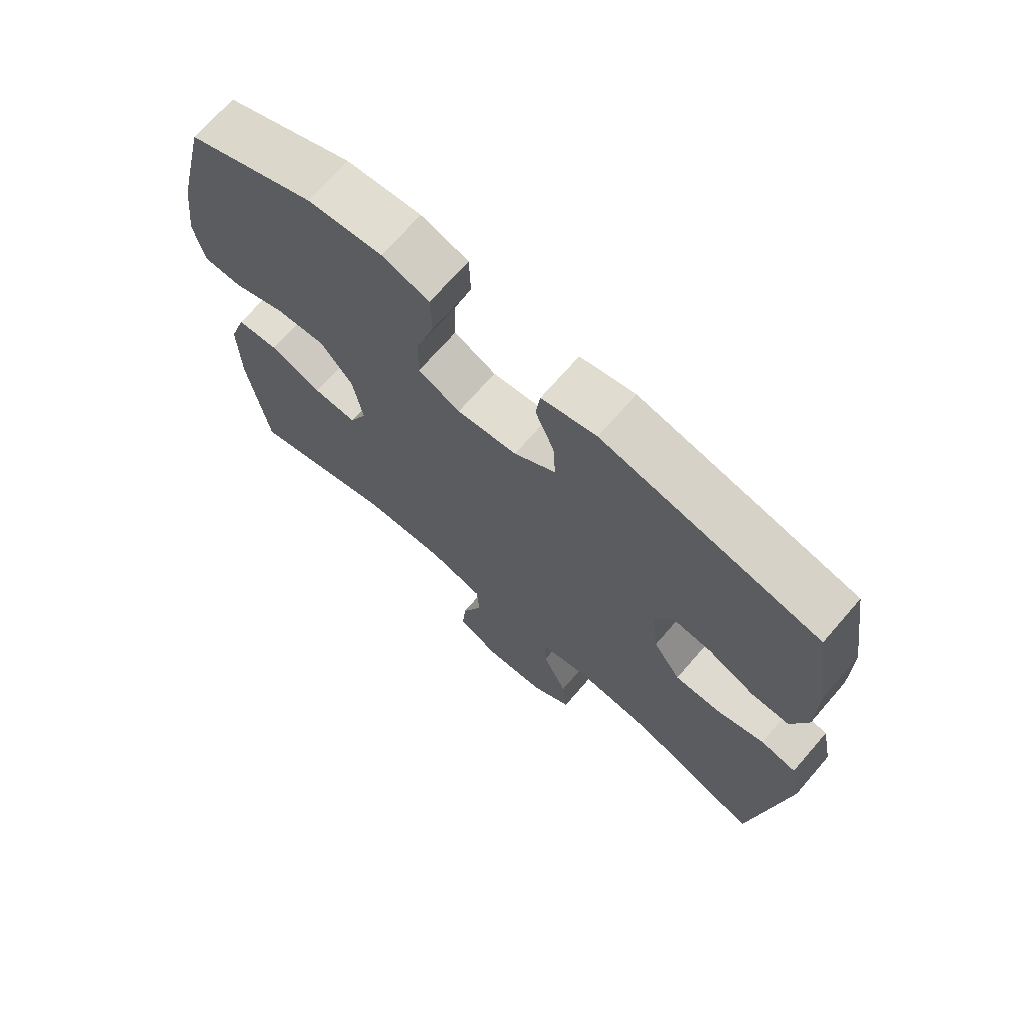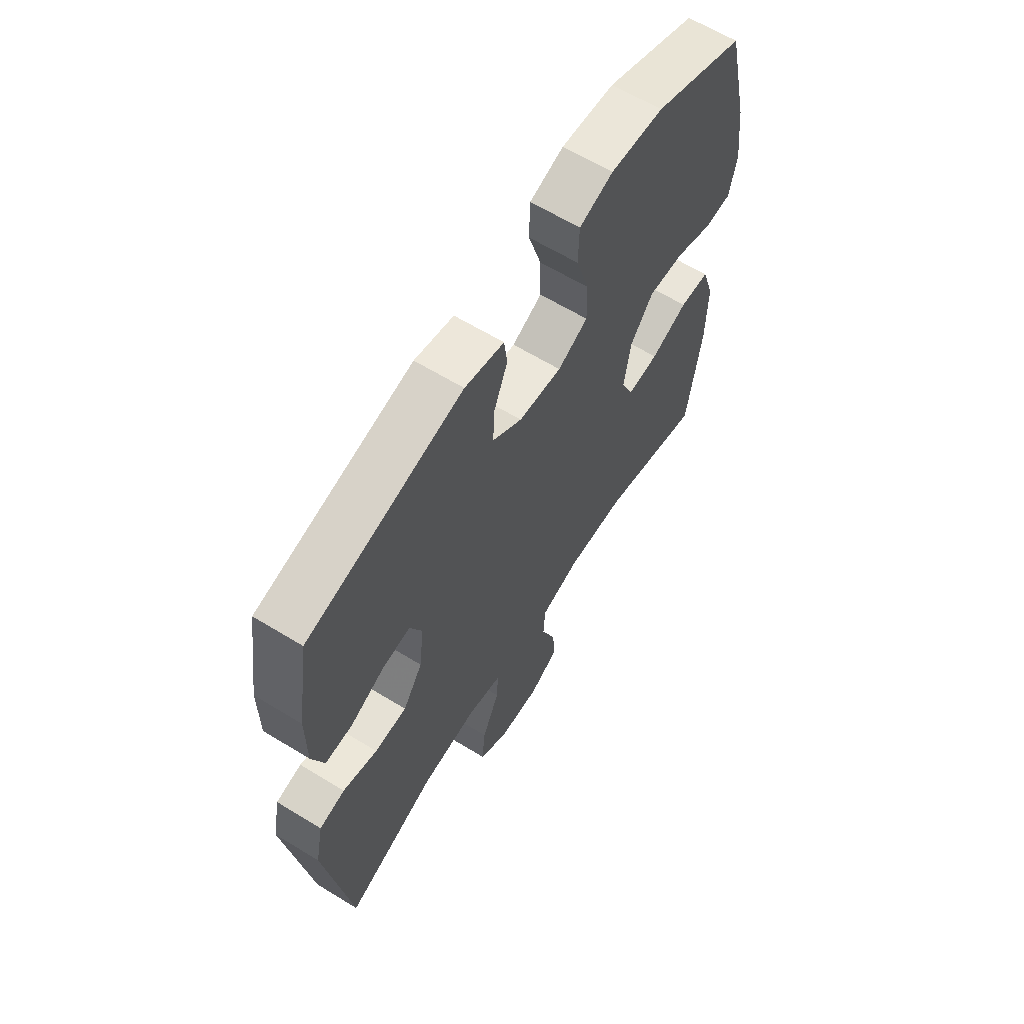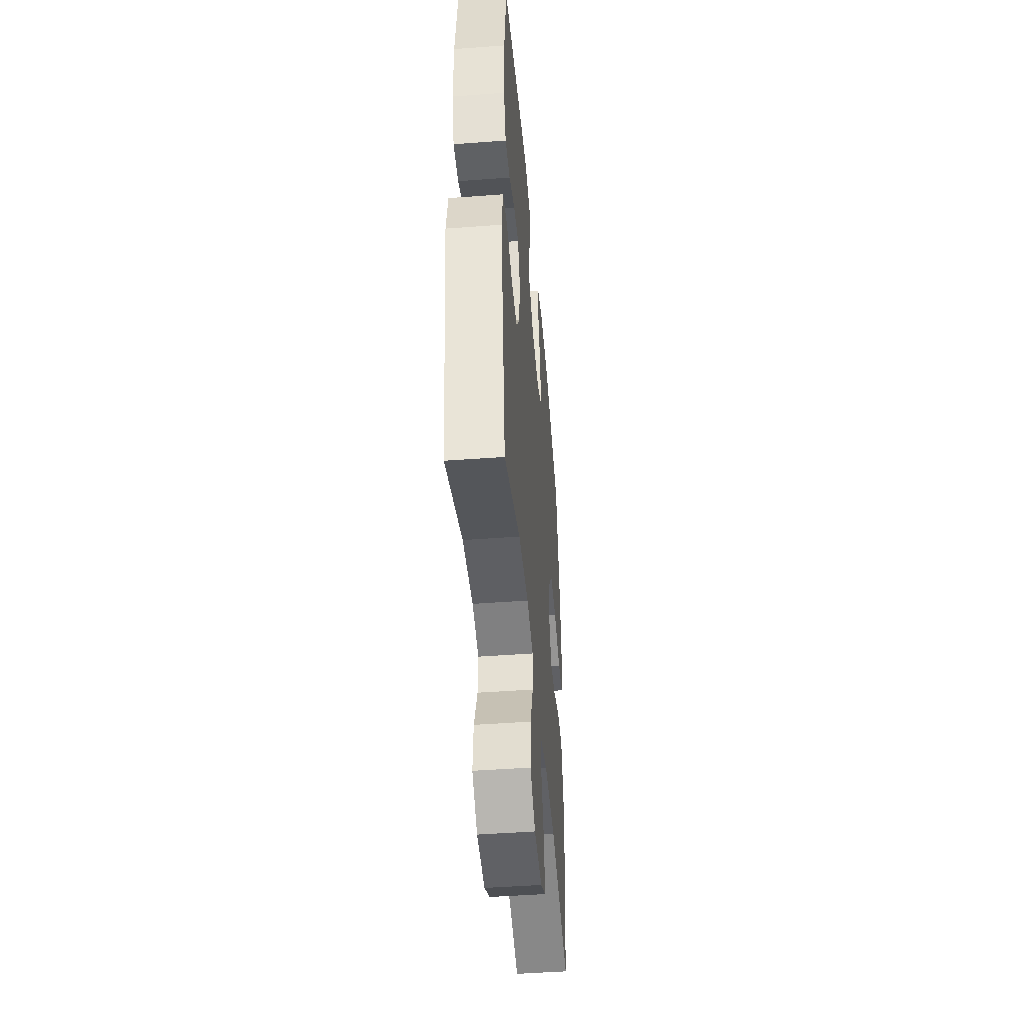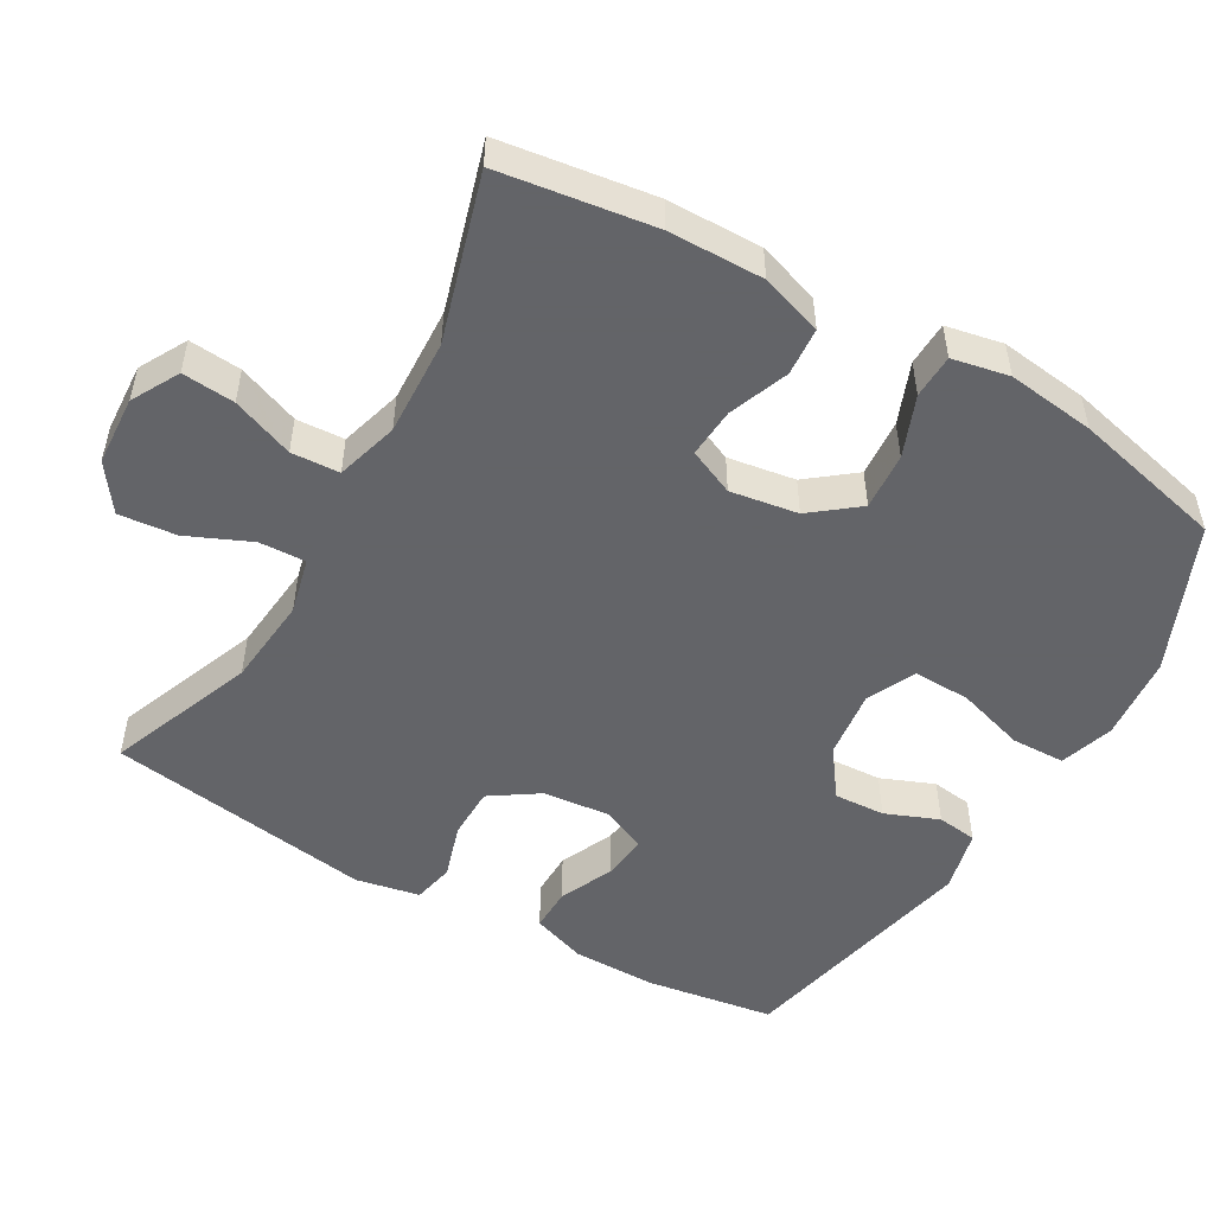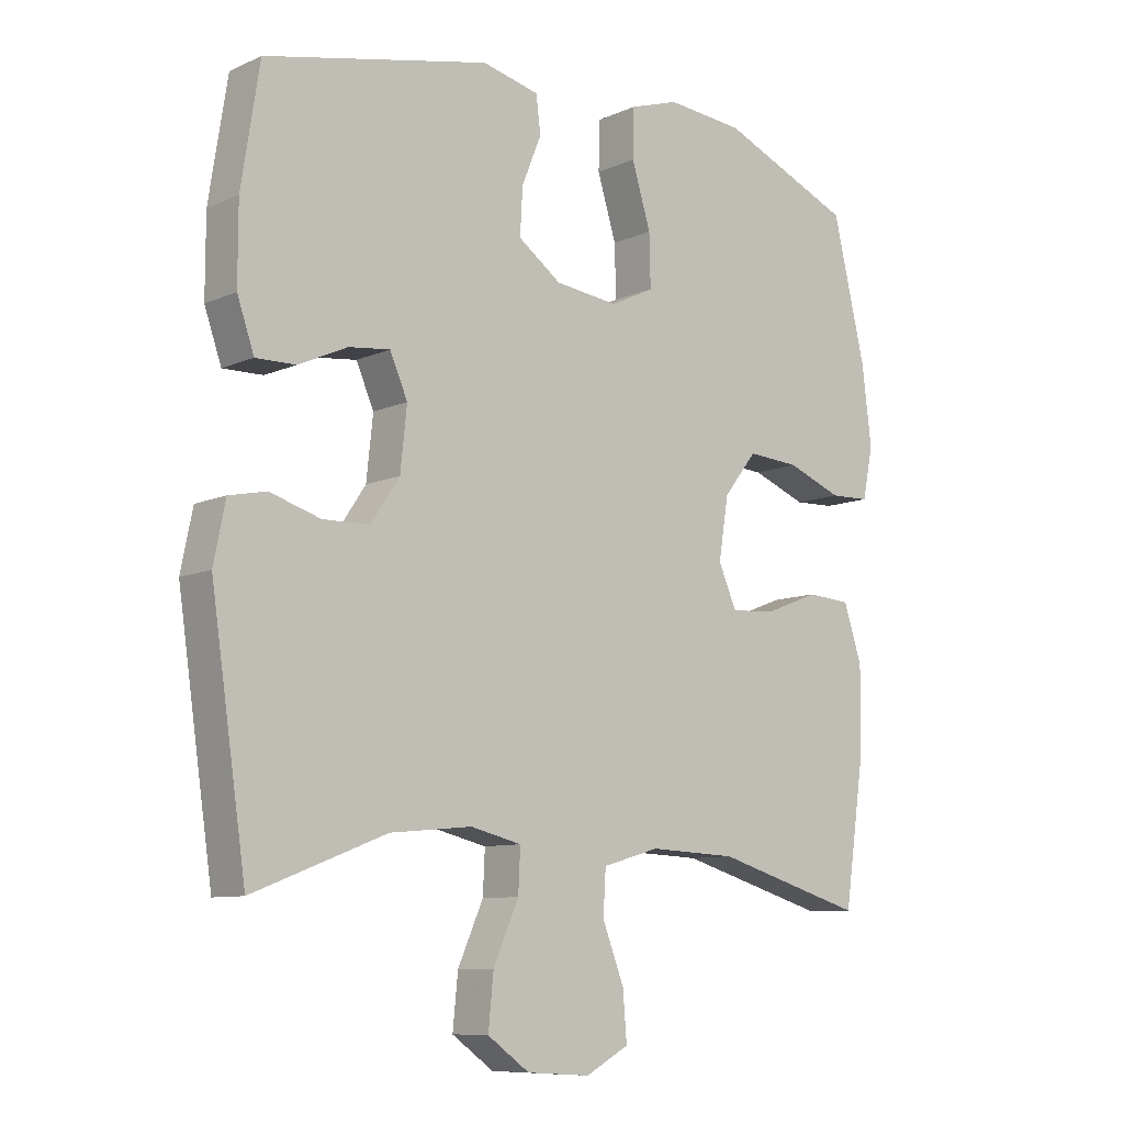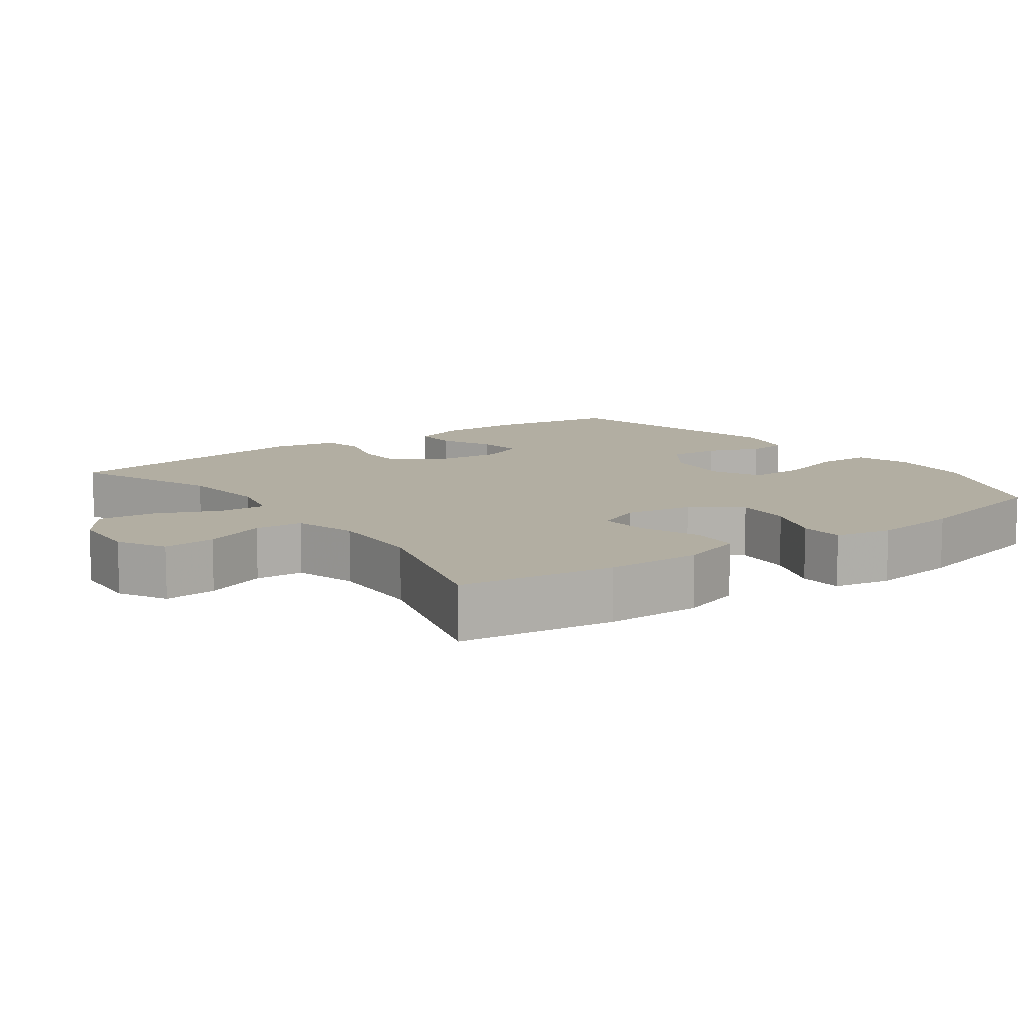
<metadata>
{"format":"obj","ext":"obj","renderer":"f3d","projection":"perspective","resolution":1024,"background":"white","views":[{"elev":70.4,"azim":41.0,"up":"+Z"},{"elev":63.4,"azim":121.7,"up":"+Z"},{"elev":-46.5,"azim":94.9,"up":"+Z"},{"elev":-51.3,"azim":-120.0,"up":"+Y"},{"elev":-9.2,"azim":139.3,"up":"+Z"},{"elev":10.7,"azim":-126.2,"up":"+Y"}]}
</metadata>
<code>
v -0.5 0.07 0.5
v -0.297 0.07 0.587
v -0.179 0.07 0.598
v -0.104 0.07 0.574
v -0.102 0.07 0.499
v -0.131 0.07 0.404
v -0.133 0.07 0.324
v -0.066 0.07 0.292
v 0.03 0.07 0.304
v 0.096 0.07 0.352
v 0.092 0.07 0.423
v 0.062 0.07 0.497
v 0.069 0.07 0.553
v 0.156 0.07 0.574
v 0.5 0.07 0.5
v 0.528 0.07 0.321
v 0.528 0.07 0.203
v 0.502 0.07 0.128
v 0.441 0.07 0.129
v 0.366 0.07 0.163
v 0.303 0.07 0.17
v 0.276 0.07 0.108
v 0.286 0.07 0.014
v 0.33 0.07 -0.052
v 0.402 0.07 -0.053
v 0.479 0.07 -0.029
v 0.536 0.07 -0.041
v 0.554 0.07 -0.13
v 0.5 0.07 -0.5
v 0.296 0.07 -0.421
v 0.171 0.07 -0.409
v 0.093 0.07 -0.428
v 0.096 0.07 -0.493
v 0.135 0.07 -0.581
v 0.143 0.07 -0.661
v 0.079 0.07 -0.707
v -0.018 0.07 -0.713
v -0.084 0.07 -0.677
v -0.078 0.07 -0.604
v -0.045 0.07 -0.518
v -0.049 0.07 -0.451
v -0.136 0.07 -0.426
v -0.27 0.07 -0.432
v -0.5 0.07 -0.5
v -0.531 0.07 -0.285
v -0.533 0.07 -0.153
v -0.505 0.07 -0.067
v -0.438 0.07 -0.062
v -0.355 0.07 -0.094
v -0.286 0.07 -0.099
v -0.258 0.07 -0.035
v -0.273 0.07 0.059
v -0.324 0.07 0.124
v -0.404 0.07 0.118
v -0.488 0.07 0.085
v -0.549 0.07 0.087
v -0.565 0.07 0.166
v -0.55 0.07 0.288
v -0.5 0 0.5
v -0.297 0 0.587
v -0.179 0 0.598
v -0.104 0 0.574
v -0.102 0 0.499
v -0.131 0 0.404
v -0.133 0 0.324
v -0.066 0 0.292
v 0.03 0 0.304
v 0.096 0 0.352
v 0.092 0 0.423
v 0.062 0 0.497
v 0.069 0 0.553
v 0.156 0 0.574
v 0.5 0 0.5
v 0.528 0 0.321
v 0.528 0 0.203
v 0.502 0 0.128
v 0.441 0 0.129
v 0.366 0 0.163
v 0.303 0 0.17
v 0.276 0 0.108
v 0.286 0 0.014
v 0.33 0 -0.052
v 0.402 0 -0.053
v 0.479 0 -0.029
v 0.536 0 -0.041
v 0.554 0 -0.13
v 0.5 0 -0.5
v 0.296 0 -0.421
v 0.171 0 -0.409
v 0.093 0 -0.428
v 0.096 0 -0.493
v 0.135 0 -0.581
v 0.143 0 -0.661
v 0.079 0 -0.707
v -0.018 0 -0.713
v -0.084 0 -0.677
v -0.078 0 -0.604
v -0.045 0 -0.518
v -0.049 0 -0.451
v -0.136 0 -0.426
v -0.27 0 -0.432
v -0.5 0 -0.5
v -0.531 0 -0.285
v -0.533 0 -0.153
v -0.505 0 -0.067
v -0.438 0 -0.062
v -0.355 0 -0.094
v -0.286 0 -0.099
v -0.258 0 -0.035
v -0.273 0 0.059
v -0.324 0 0.124
v -0.404 0 0.118
v -0.488 0 0.085
v -0.549 0 0.087
v -0.565 0 0.166
v -0.55 0 0.288
f 54 55 56 57
f 53 54 57 58
f 46 47 48 49
f 46 49 50
f 43 44 45 46
f 42 43 46 50
f 41 42 50 51
f 37 38 39 40
f 37 40 41
f 36 37 41
f 33 34 35 36
f 32 33 36 41
f 31 32 41 51
f 27 28 29 30
f 25 26 27 30
f 24 25 30 31
f 23 24 31 51
f 17 18 19 20
f 17 20 21
f 16 17 21
f 15 16 21
f 14 15 21
f 11 12 13 14
f 10 11 14 21
f 9 10 21 22
f 3 4 5 6
f 3 6 7
f 2 3 7
f 53 58 1 2
f 52 53 2 7
f 51 52 7 8
f 22 23 51
f 8 9 22 51
f 115 114 113 112
f 116 115 112 111
f 107 106 105 104
f 108 107 104
f 104 103 102 101
f 108 104 101 100
f 109 108 100 99
f 98 97 96 95
f 99 98 95
f 99 95 94
f 94 93 92 91
f 99 94 91 90
f 109 99 90 89
f 88 87 86 85
f 88 85 84 83
f 89 88 83 82
f 109 89 82 81
f 78 77 76 75
f 79 78 75
f 79 75 74
f 79 74 73
f 79 73 72
f 72 71 70 69
f 79 72 69 68
f 80 79 68 67
f 64 63 62 61
f 65 64 61
f 65 61 60
f 60 59 116 111
f 65 60 111 110
f 66 65 110 109
f 109 81 80
f 109 80 67 66
f 1 59 60 2
f 2 60 61 3
f 3 61 62 4
f 4 62 63 5
f 5 63 64 6
f 6 64 65 7
f 7 65 66 8
f 8 66 67 9
f 9 67 68 10
f 10 68 69 11
f 11 69 70 12
f 12 70 71 13
f 13 71 72 14
f 14 72 73 15
f 15 73 74 16
f 16 74 75 17
f 17 75 76 18
f 18 76 77 19
f 19 77 78 20
f 20 78 79 21
f 21 79 80 22
f 22 80 81 23
f 23 81 82 24
f 24 82 83 25
f 25 83 84 26
f 26 84 85 27
f 27 85 86 28
f 28 86 87 29
f 29 87 88 30
f 30 88 89 31
f 31 89 90 32
f 32 90 91 33
f 33 91 92 34
f 34 92 93 35
f 35 93 94 36
f 36 94 95 37
f 37 95 96 38
f 38 96 97 39
f 39 97 98 40
f 40 98 99 41
f 41 99 100 42
f 42 100 101 43
f 43 101 102 44
f 44 102 103 45
f 45 103 104 46
f 46 104 105 47
f 47 105 106 48
f 48 106 107 49
f 49 107 108 50
f 50 108 109 51
f 51 109 110 52
f 52 110 111 53
f 53 111 112 54
f 54 112 113 55
f 55 113 114 56
f 56 114 115 57
f 57 115 116 58
f 58 116 59 1

</code>
